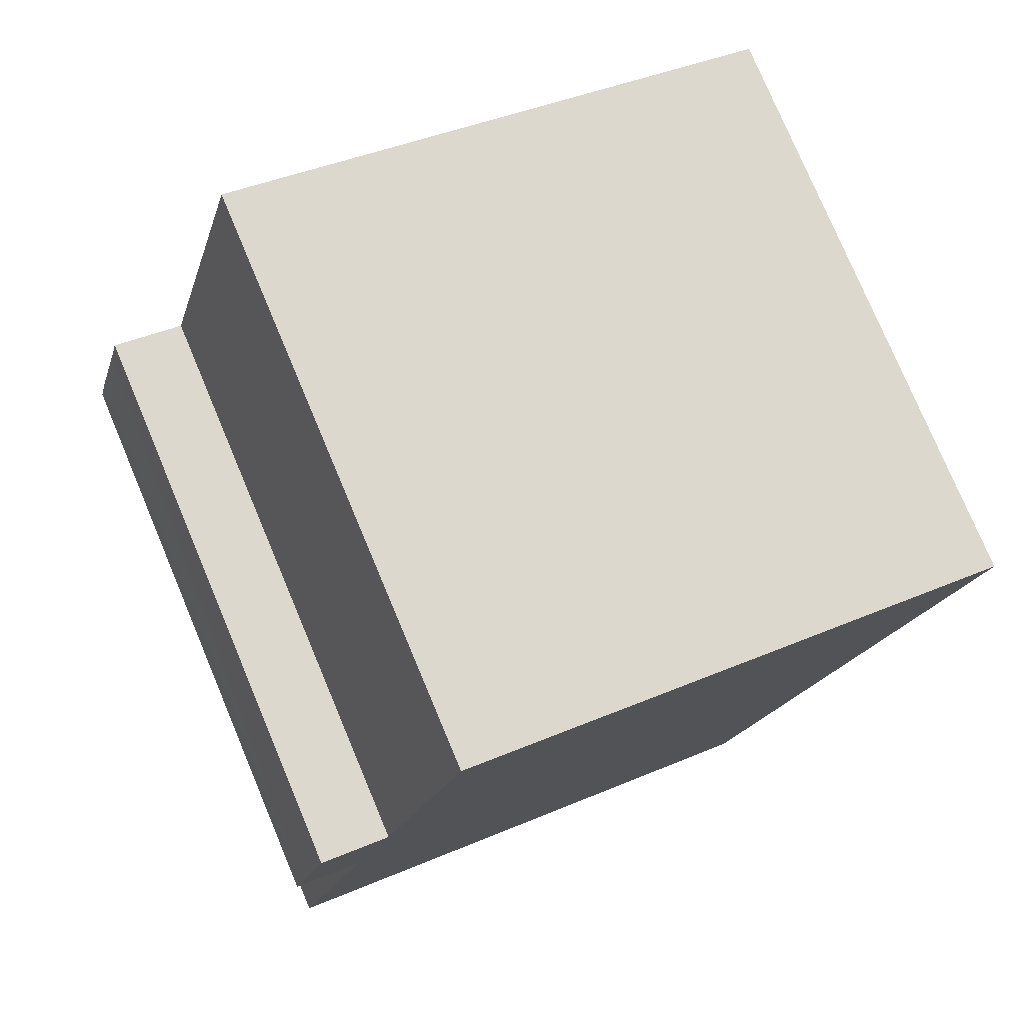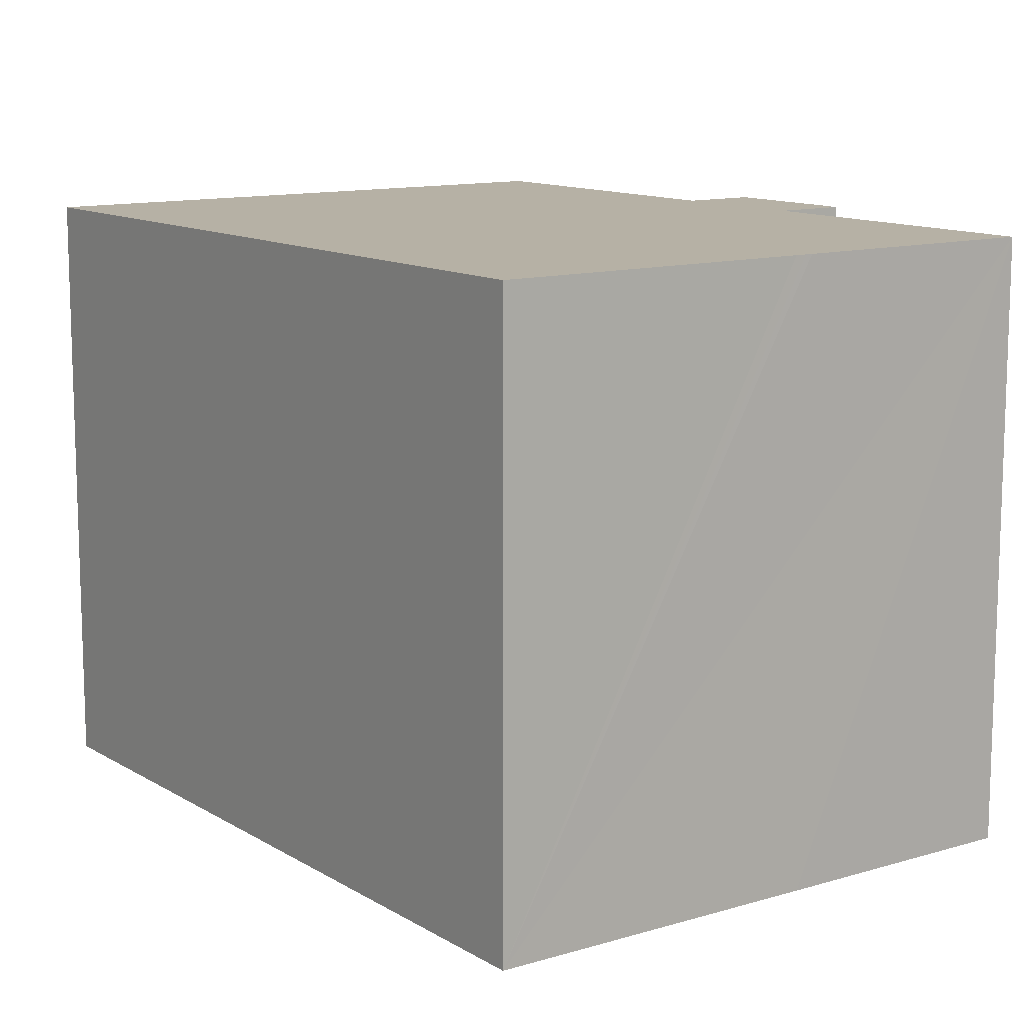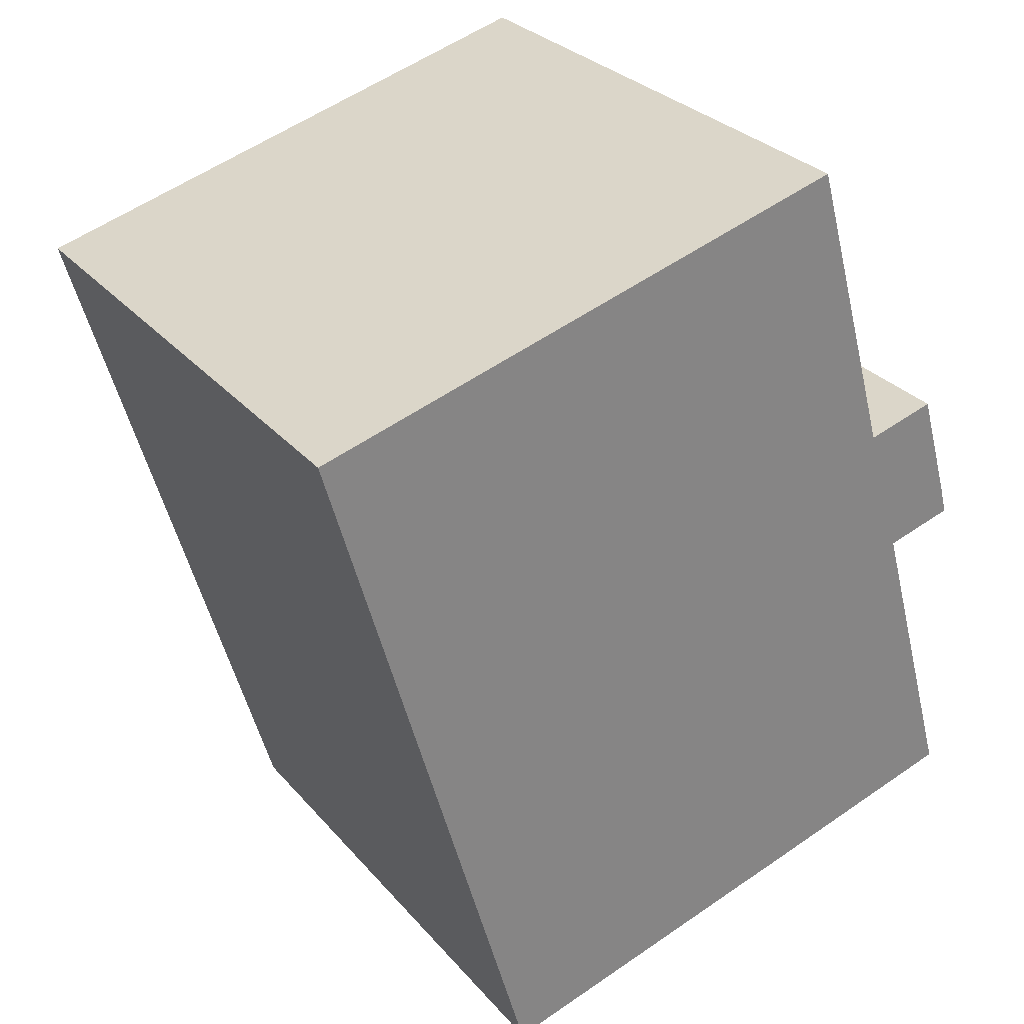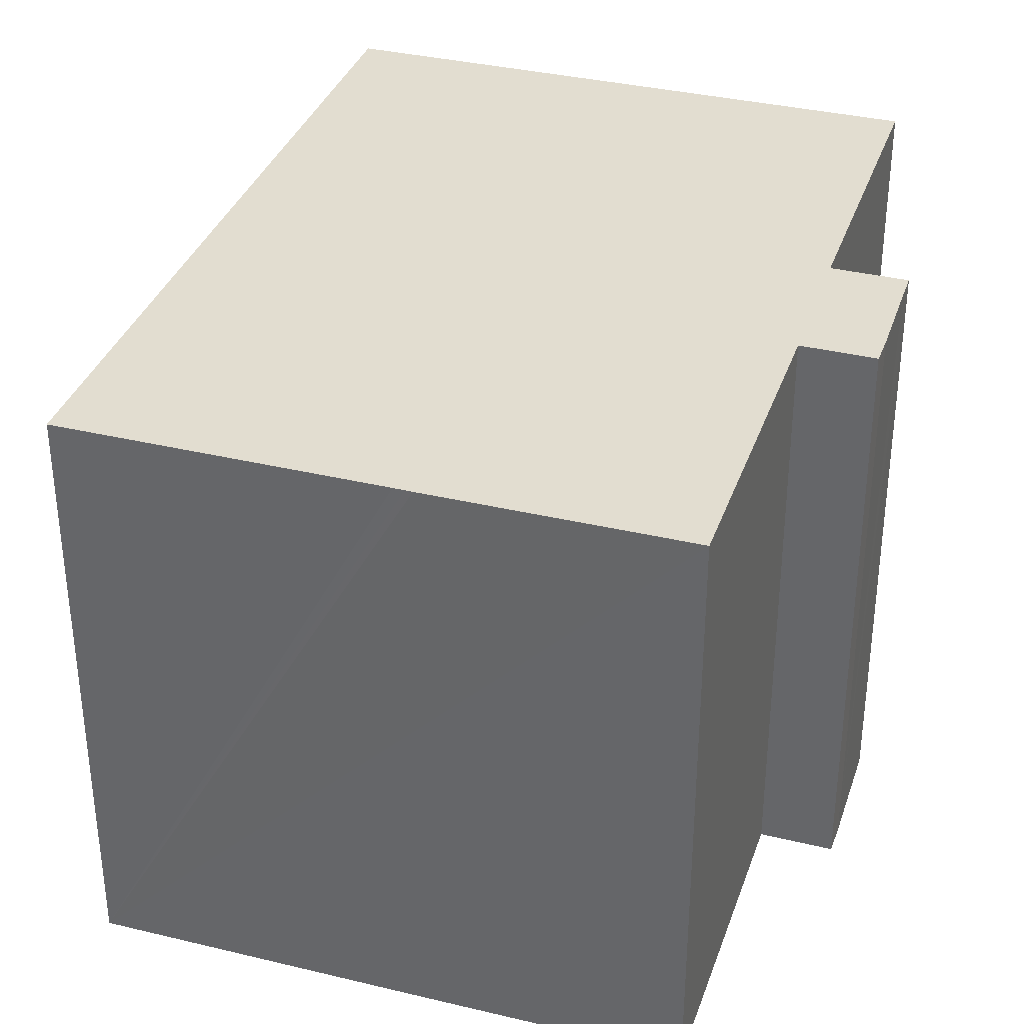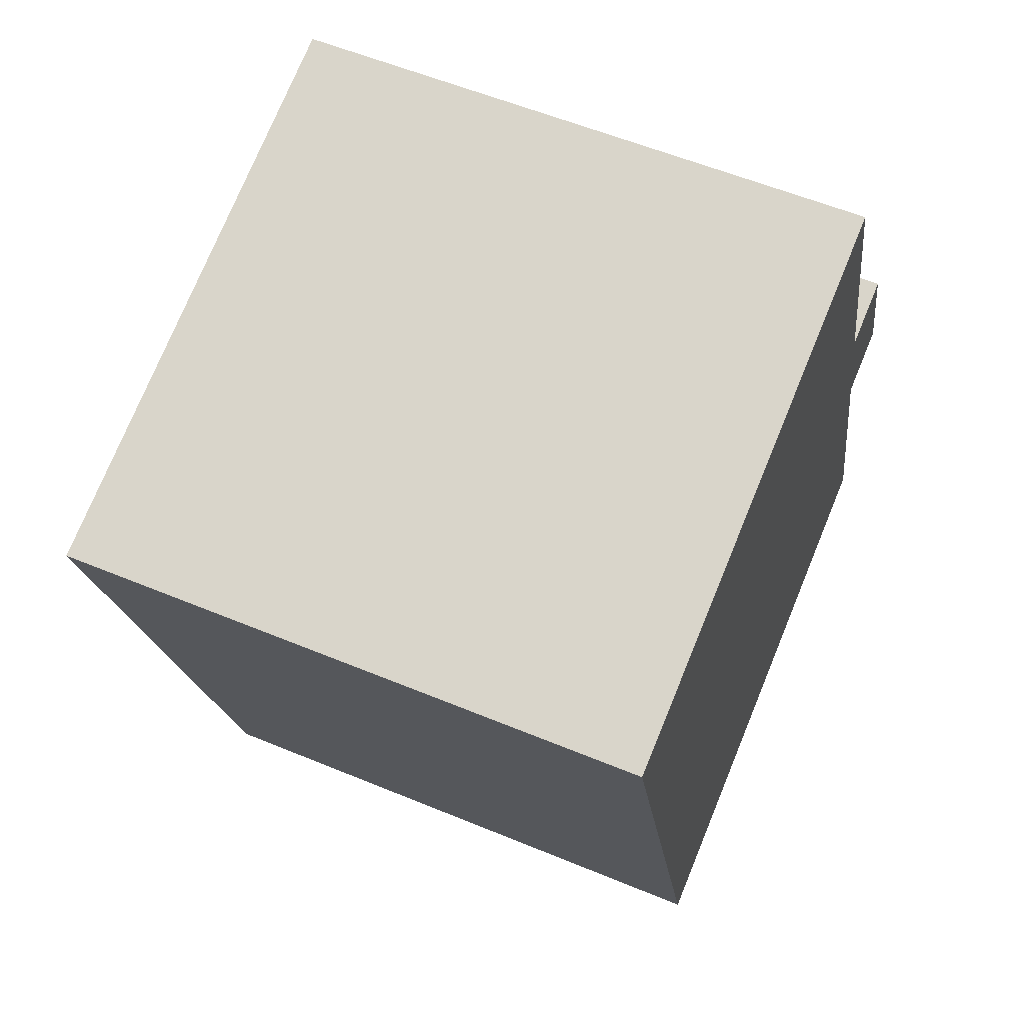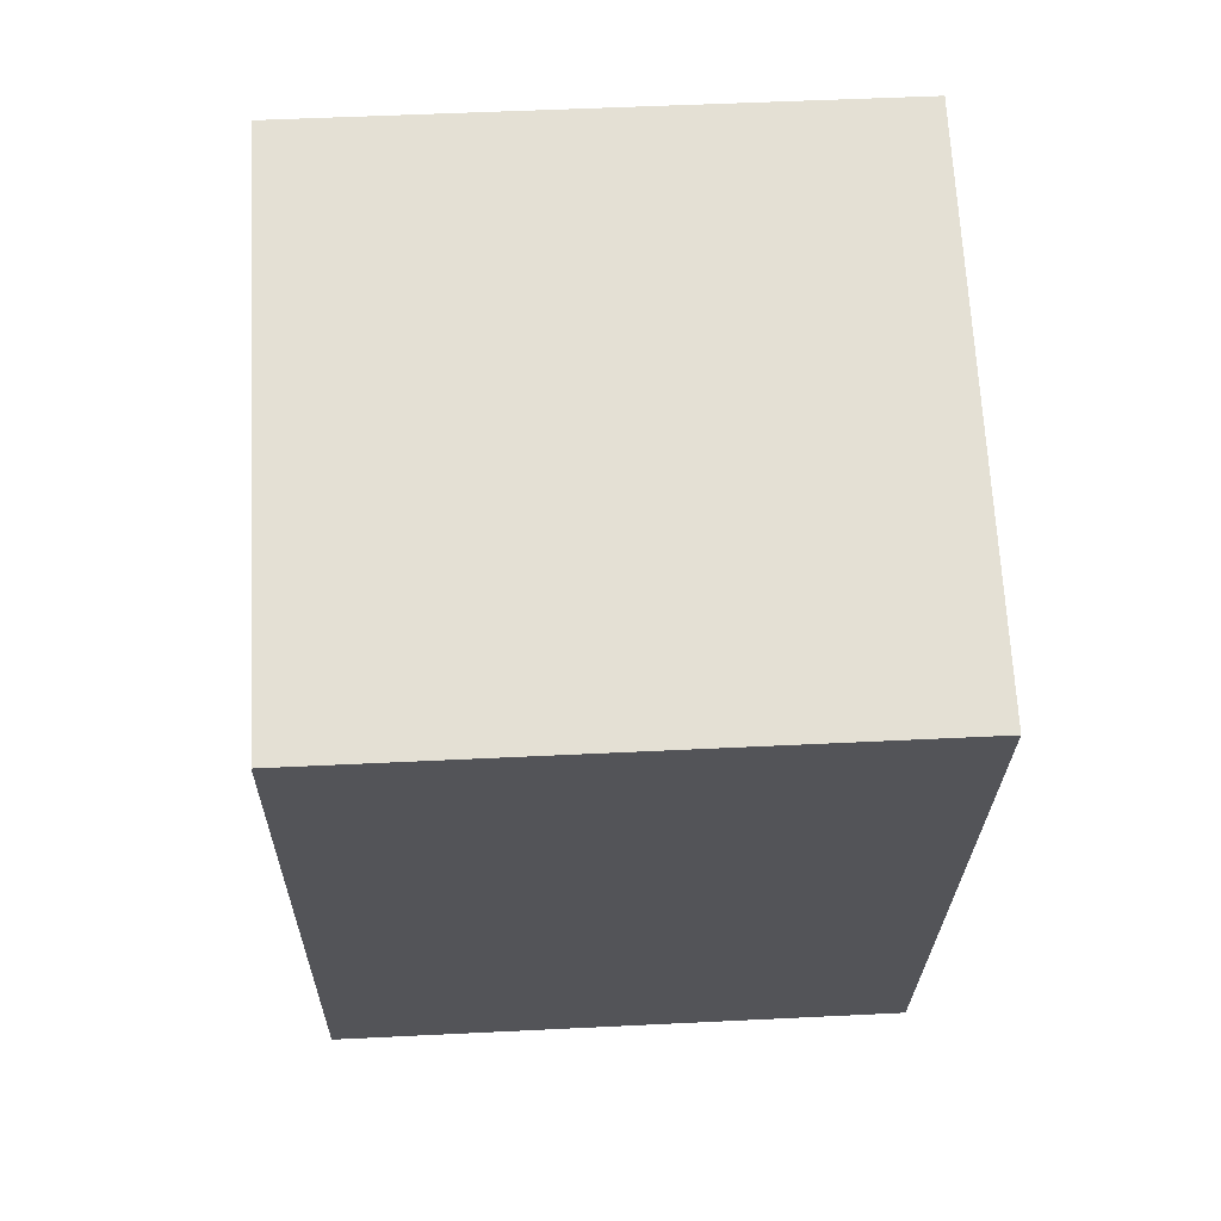
<metadata>
{"format":"obj","ext":"obj","renderer":"f3d","projection":"perspective","resolution":1024,"background":"white","views":[{"elev":77.5,"azim":-22.8,"up":"+Z"},{"elev":12.0,"azim":160.3,"up":"+Y"},{"elev":29.2,"azim":147.7,"up":"+Z"},{"elev":35.2,"azim":-146.4,"up":"+Y"},{"elev":57.5,"azim":113.3,"up":"+Z"},{"elev":50.4,"azim":86.9,"up":"+Z"}]}
</metadata>
<code>
v  1.177 12.3 9.818
v  2.679 12.3 9.395
v  1.019 12.3 9.259
v  8.311 12.3 -2.373
v  16.23 12.3 12.52
v  11.72 12.3 -3.343
v  5.401 12.3 -1.545
v  5.182 12.3 -1.486
v  5.036 12.3 -1.447
v  0 12.3 7.533e-16
v  0.079 12.3 0.282
v  1.442 12.3 5.138
v  1.817 12.3 6.472
v  0.346 12.3 6.885
v  0.376 12.3 7.003
v  0.487 12.3 7.437
v  0.497 12.3 7.476
v  1.008 12.3 9.221
v  3.114 12.3 10.94
v  4.5 12.3 15.86
v  1.177 -6.012e-16 9.818
v  2.679 -5.753e-16 9.395
v  4.5 -9.711e-16 15.86
v  16.23 -7.665e-16 12.52
v  3.114 -6.699e-16 10.94
v  0 0 0
v  1.817 -3.963e-16 6.472
v  0.079 -1.727e-17 0.282
v  1.442 -3.146e-16 5.138
v  0.346 -4.216e-16 6.885
v  0.487 -4.554e-16 7.437
v  0.497 -4.578e-16 7.476
v  0.376 -4.288e-16 7.003
v  1.019 -5.669e-16 9.259
v  1.008 -5.646e-16 9.221
v  11.72 2.047e-16 -3.343
v  5.036 8.86e-17 -1.447
v  8.311 1.453e-16 -2.373
v  5.401 9.46e-17 -1.545
v  5.182 9.099e-17 -1.486
g defaultobject
f 1 2 3
f 4 5 6
f 5 4 7
f 5 7 8
f 5 8 9
f 5 9 10
f 5 10 11
f 5 11 12
f 5 12 13
f 5 13 14
f 5 14 15
f 5 15 16
f 5 16 17
f 5 17 2
f 2 17 18
f 2 18 3
f 5 2 19
f 5 19 20
f 21 2 1
f 2 21 22
f 23 5 20
f 5 23 24
f 22 19 2
f 19 22 20
f 20 22 23
f 23 22 25
f 26 11 10
f 11 26 12
f 12 26 13
f 13 26 27
f 27 26 28
f 27 28 29
f 30 15 14
f 15 30 16
f 16 30 17
f 17 30 31
f 17 31 32
f 31 30 33
f 32 18 17
f 18 32 3
f 3 32 1
f 1 32 21
f 21 32 34
f 34 32 35
f 24 6 5
f 6 24 36
f 36 4 6
f 4 36 7
f 7 36 8
f 8 36 9
f 9 36 10
f 10 36 37
f 10 37 26
f 37 36 38
f 37 38 39
f 37 39 40
f 27 14 13
f 14 27 30
f 34 22 21
f 22 34 35
f 22 35 32
f 25 24 23
f 24 25 22
f 24 22 32
f 24 32 31
f 24 31 33
f 24 33 30
f 24 30 27
f 24 27 29
f 24 29 28
f 24 28 36
f 36 28 26
f 36 26 38
f 38 26 39
f 39 26 40
f 40 26 37

</code>
